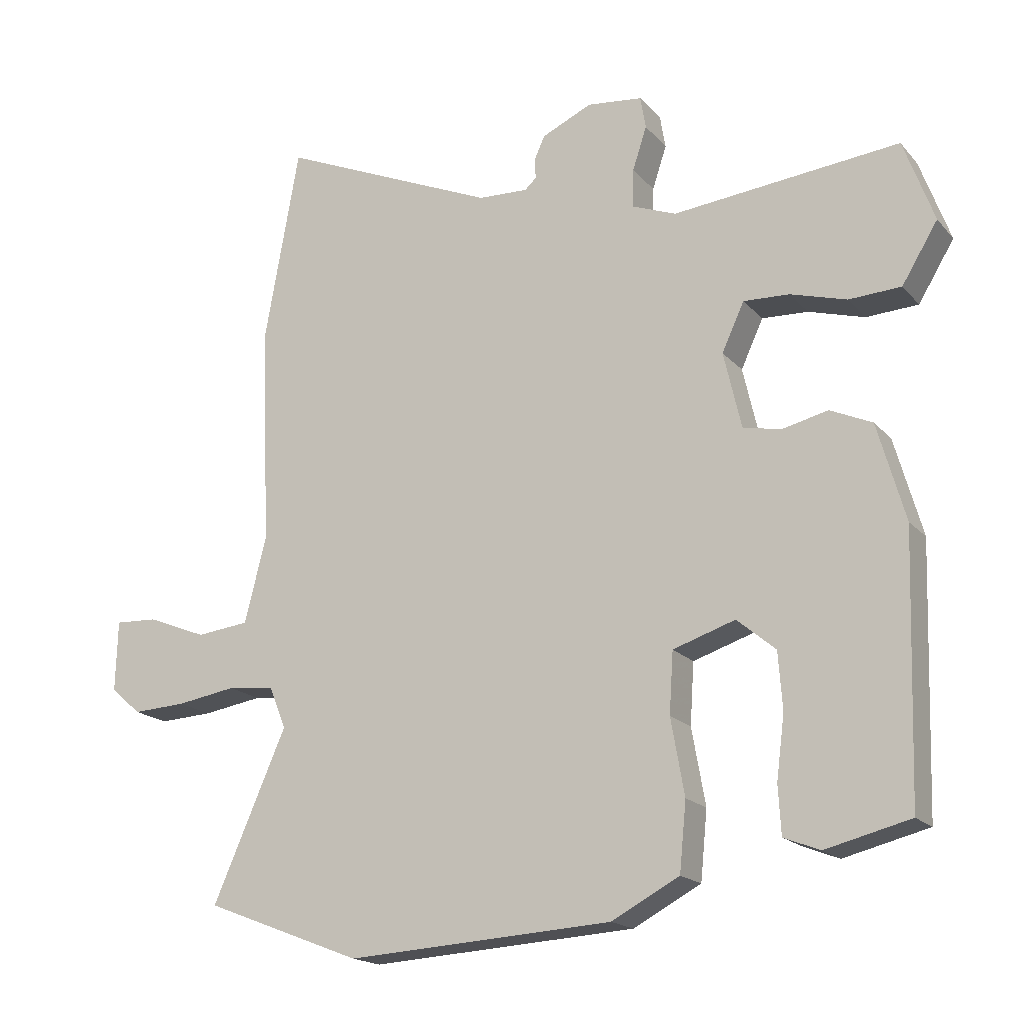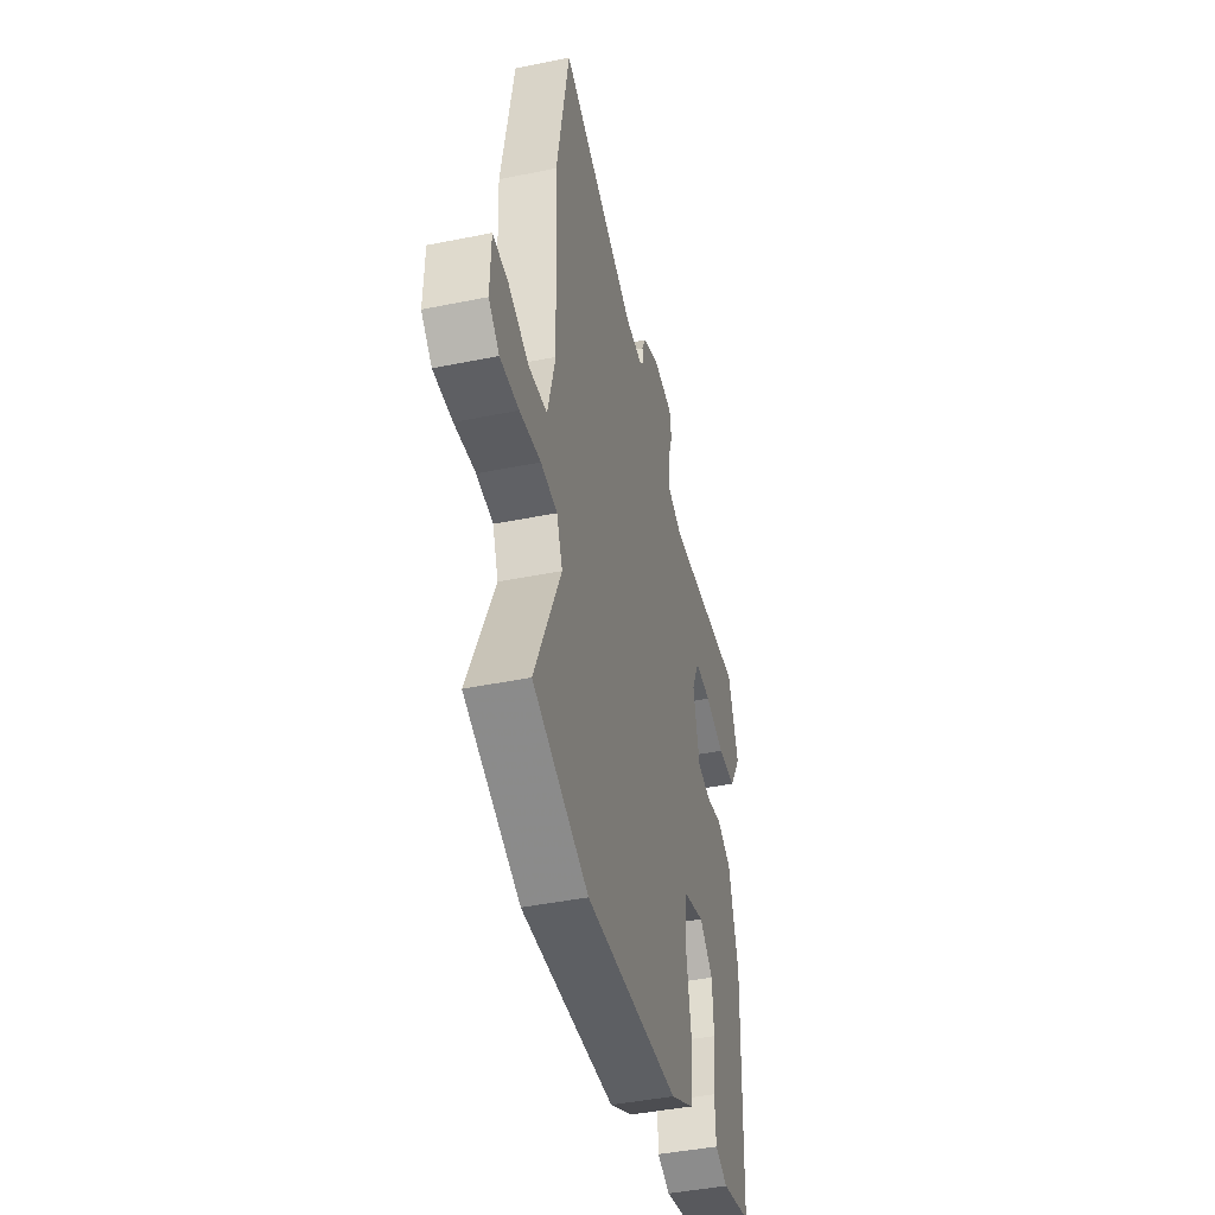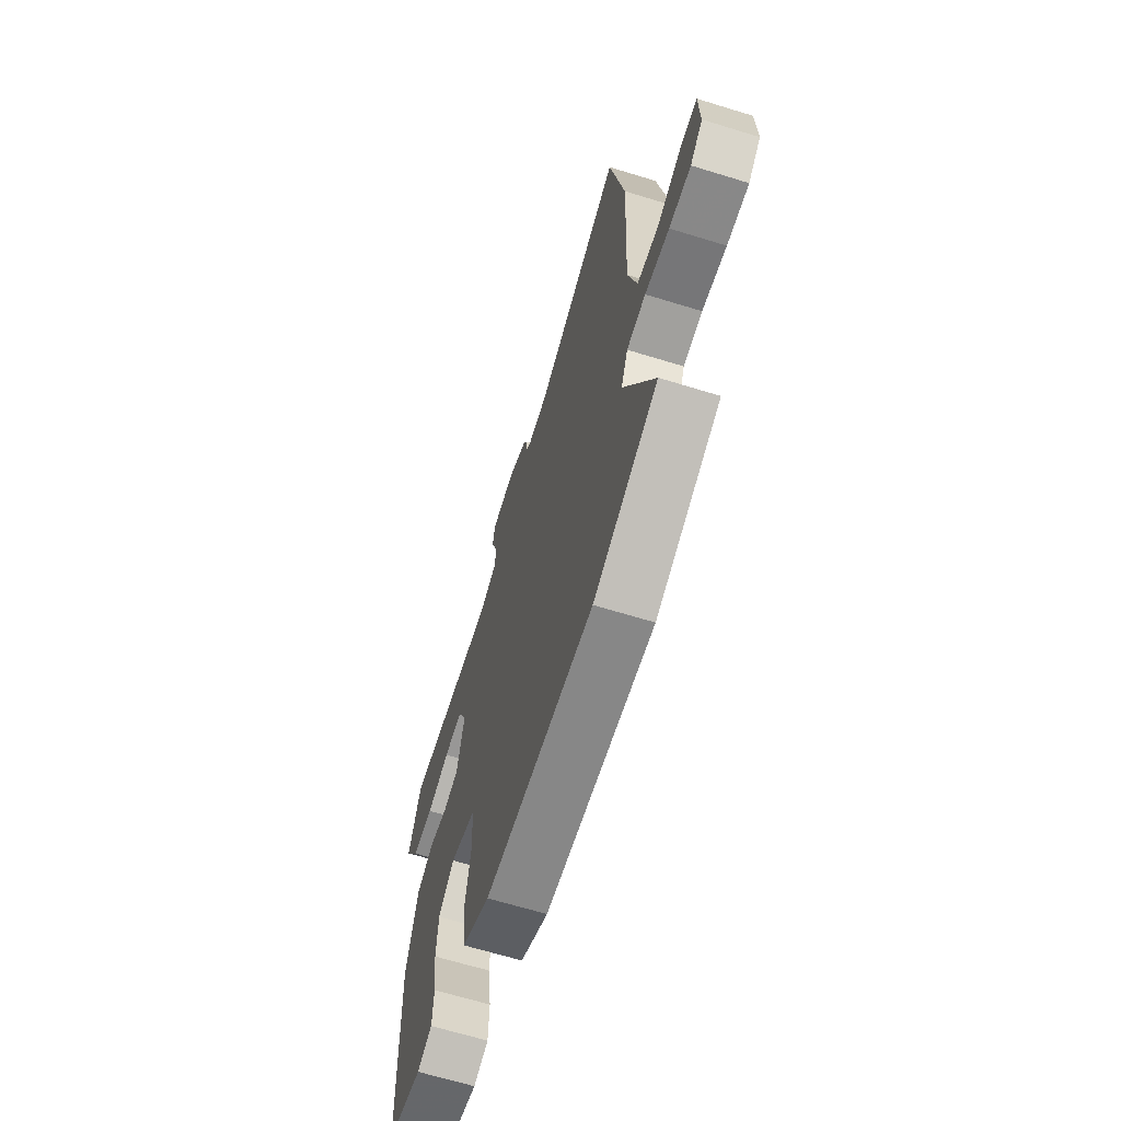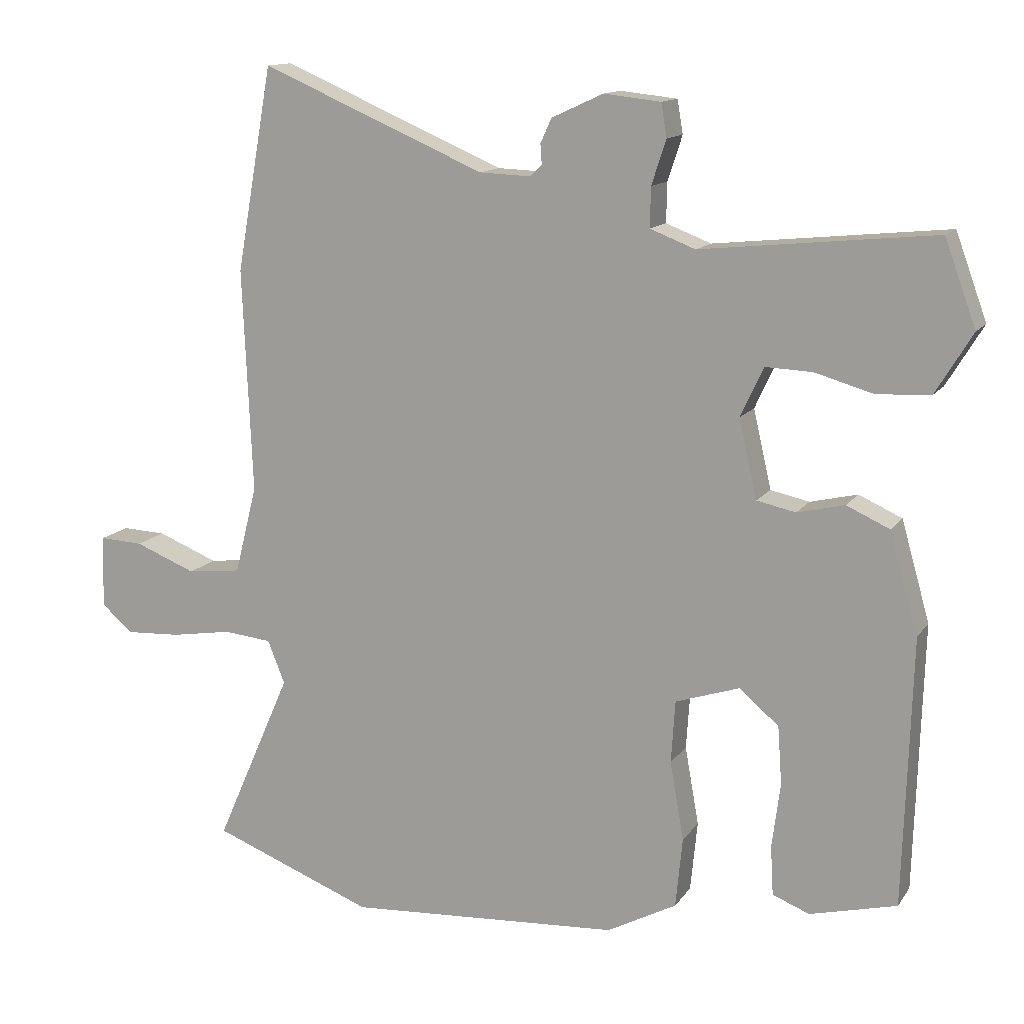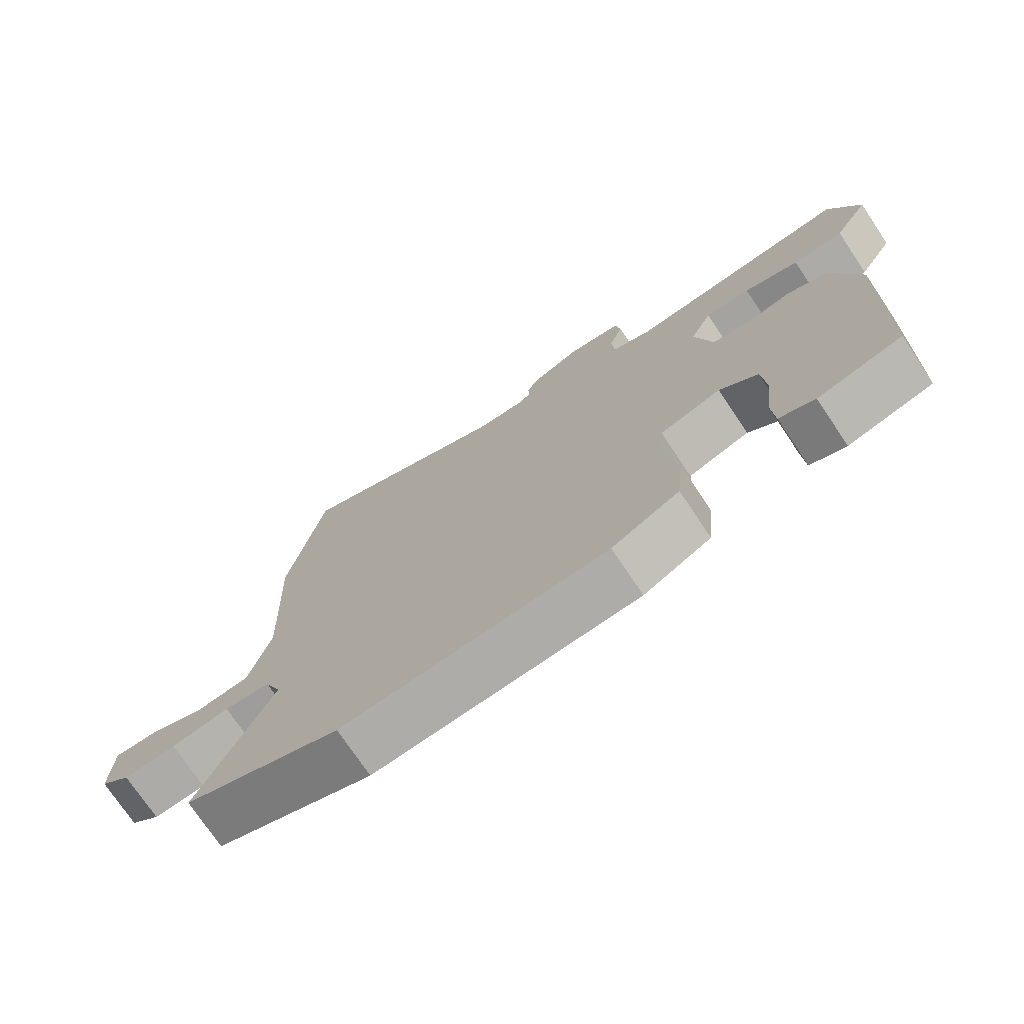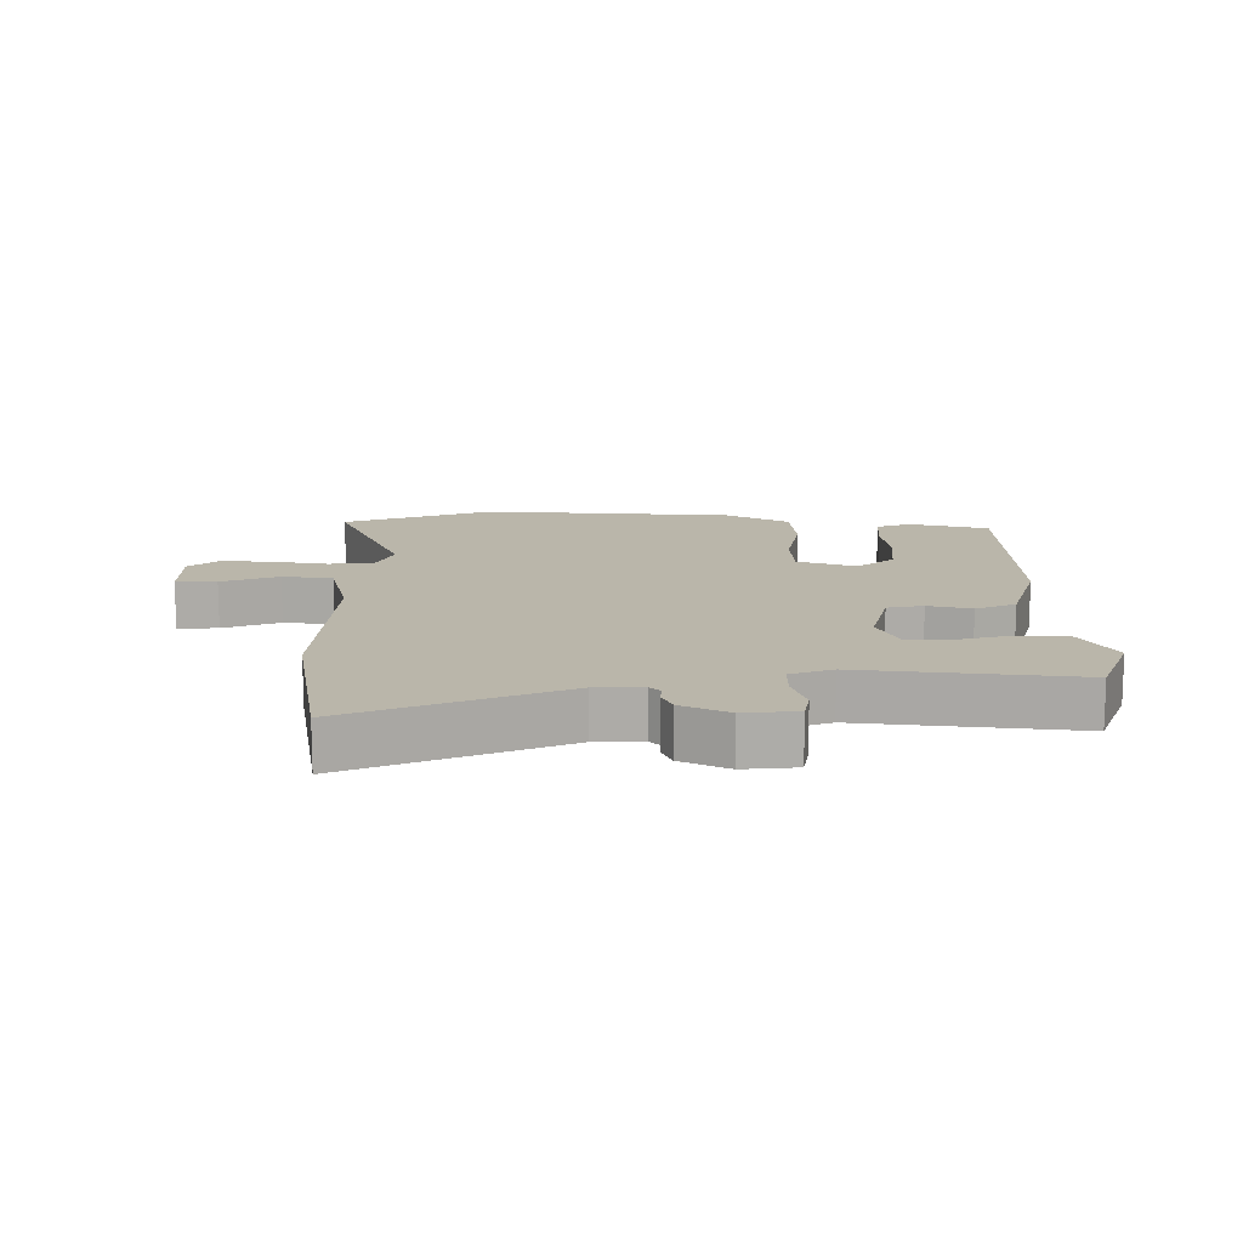
<metadata>
{"format":"obj","ext":"obj","renderer":"f3d","projection":"perspective","resolution":1024,"background":"white","views":[{"elev":-17.9,"azim":27.4,"up":"+Z"},{"elev":-43.9,"azim":-76.6,"up":"+Z"},{"elev":-65.8,"azim":-107.2,"up":"+Z"},{"elev":13.1,"azim":21.7,"up":"+Z"},{"elev":-74.6,"azim":33.9,"up":"+Z"},{"elev":13.8,"azim":0.9,"up":"+Y"}]}
</metadata>
<code>
v 0.503 0.07 0.488
v 0.548 0.07 0.365
v 0.495 0.07 0.278
v 0.418 0.07 0.274
v 0.335 0.07 0.298
v 0.267 0.07 0.301
v 0.234 0.07 0.23
v 0.26 0.07 0.117
v 0.316 0.07 0.105
v 0.384 0.07 0.121
v 0.446 0.07 0.093
v 0.487 0.07 -0.051
v 0.475 0.07 -0.437
v 0.35 0.07 -0.468
v 0.297 0.07 -0.447
v 0.293 0.07 -0.376
v 0.305 0.07 -0.283
v 0.299 0.07 -0.199
v 0.242 0.07 -0.151
v 0.15 0.07 -0.181
v 0.144 0.07 -0.271
v 0.164 0.07 -0.384
v 0.154 0.07 -0.485
v 0.054 0.07 -0.538
v -0.339 0.07 -0.562
v -0.572 0.07 -0.472
v -0.463 0.07 -0.223
v -0.488 0.07 -0.161
v -0.557 0.07 -0.154
v -0.645 0.07 -0.168
v -0.724 0.07 -0.172
v -0.769 0.07 -0.133
v -0.766 0.07 -0.028
v -0.703 0.07 -0.031
v -0.615 0.07 -0.066
v -0.537 0.07 -0.057
v -0.505 0.07 0.07
v -0.519 0.07 0.392
v -0.467 0.07 0.685
v -0.144 0.07 0.546
v -0.07 0.07 0.543
v -0.053 0.07 0.559
v -0.055 0.07 0.588
v -0.039 0.07 0.623
v 0.035 0.07 0.657
v 0.117 0.07 0.648
v 0.125 0.07 0.6
v 0.104 0.07 0.536
v 0.103 0.07 0.479
v 0.168 0.07 0.454
v 0.503 0 0.488
v 0.548 0 0.365
v 0.495 0 0.278
v 0.418 0 0.274
v 0.335 0 0.298
v 0.267 0 0.301
v 0.234 0 0.23
v 0.26 0 0.117
v 0.316 0 0.105
v 0.384 0 0.121
v 0.446 0 0.093
v 0.487 0 -0.051
v 0.475 0 -0.437
v 0.35 0 -0.468
v 0.297 0 -0.447
v 0.293 0 -0.376
v 0.305 0 -0.283
v 0.299 0 -0.199
v 0.242 0 -0.151
v 0.15 0 -0.181
v 0.144 0 -0.271
v 0.164 0 -0.384
v 0.154 0 -0.485
v 0.054 0 -0.538
v -0.339 0 -0.562
v -0.572 0 -0.472
v -0.463 0 -0.223
v -0.488 0 -0.161
v -0.557 0 -0.154
v -0.645 0 -0.168
v -0.724 0 -0.172
v -0.769 0 -0.133
v -0.766 0 -0.028
v -0.703 0 -0.031
v -0.615 0 -0.066
v -0.537 0 -0.057
v -0.505 0 0.07
v -0.519 0 0.392
v -0.467 0 0.685
v -0.144 0 0.546
v -0.07 0 0.543
v -0.053 0 0.559
v -0.055 0 0.588
v -0.039 0 0.623
v 0.035 0 0.657
v 0.117 0 0.648
v 0.125 0 0.6
v 0.104 0 0.536
v 0.103 0 0.479
v 0.168 0 0.454
f 46 47 48
f 45 46 48
f 44 45 48
f 43 44 48
f 42 43 48
f 41 42 48 49
f 40 41 49 50
f 37 38 39 40
f 36 37 40 50
f 33 34 35
f 32 33 35
f 31 32 35
f 30 31 35
f 29 30 35
f 28 29 35 36
f 25 26 27
f 24 25 27
f 23 24 27
f 22 23 27
f 21 22 27
f 20 21 27 28
f 28 36 50
f 20 28 50
f 19 20 50
f 15 16 17
f 14 15 17
f 13 14 17
f 12 13 17
f 11 12 17
f 10 11 17
f 9 10 17 18
f 8 9 18 19
f 3 4 5
f 2 3 5
f 1 2 5
f 50 1 5
f 50 5 6
f 7 8 19 50
f 6 7 50
f 98 97 96
f 98 96 95
f 98 95 94
f 98 94 93
f 98 93 92
f 99 98 92 91
f 100 99 91 90
f 90 89 88 87
f 100 90 87 86
f 85 84 83
f 85 83 82
f 85 82 81
f 85 81 80
f 85 80 79
f 86 85 79 78
f 77 76 75
f 77 75 74
f 77 74 73
f 77 73 72
f 77 72 71
f 78 77 71 70
f 100 86 78
f 100 78 70
f 100 70 69
f 67 66 65
f 67 65 64
f 67 64 63
f 67 63 62
f 67 62 61
f 67 61 60
f 68 67 60 59
f 69 68 59 58
f 55 54 53
f 55 53 52
f 55 52 51
f 55 51 100
f 56 55 100
f 100 69 58 57
f 100 57 56
f 1 51 52 2
f 2 52 53 3
f 3 53 54 4
f 4 54 55 5
f 5 55 56 6
f 6 56 57 7
f 7 57 58 8
f 8 58 59 9
f 9 59 60 10
f 10 60 61 11
f 11 61 62 12
f 12 62 63 13
f 13 63 64 14
f 14 64 65 15
f 15 65 66 16
f 16 66 67 17
f 17 67 68 18
f 18 68 69 19
f 19 69 70 20
f 20 70 71 21
f 21 71 72 22
f 22 72 73 23
f 23 73 74 24
f 24 74 75 25
f 25 75 76 26
f 26 76 77 27
f 27 77 78 28
f 28 78 79 29
f 29 79 80 30
f 30 80 81 31
f 31 81 82 32
f 32 82 83 33
f 33 83 84 34
f 34 84 85 35
f 35 85 86 36
f 36 86 87 37
f 37 87 88 38
f 38 88 89 39
f 39 89 90 40
f 40 90 91 41
f 41 91 92 42
f 42 92 93 43
f 43 93 94 44
f 44 94 95 45
f 45 95 96 46
f 46 96 97 47
f 47 97 98 48
f 48 98 99 49
f 49 99 100 50
f 50 100 51 1

</code>
